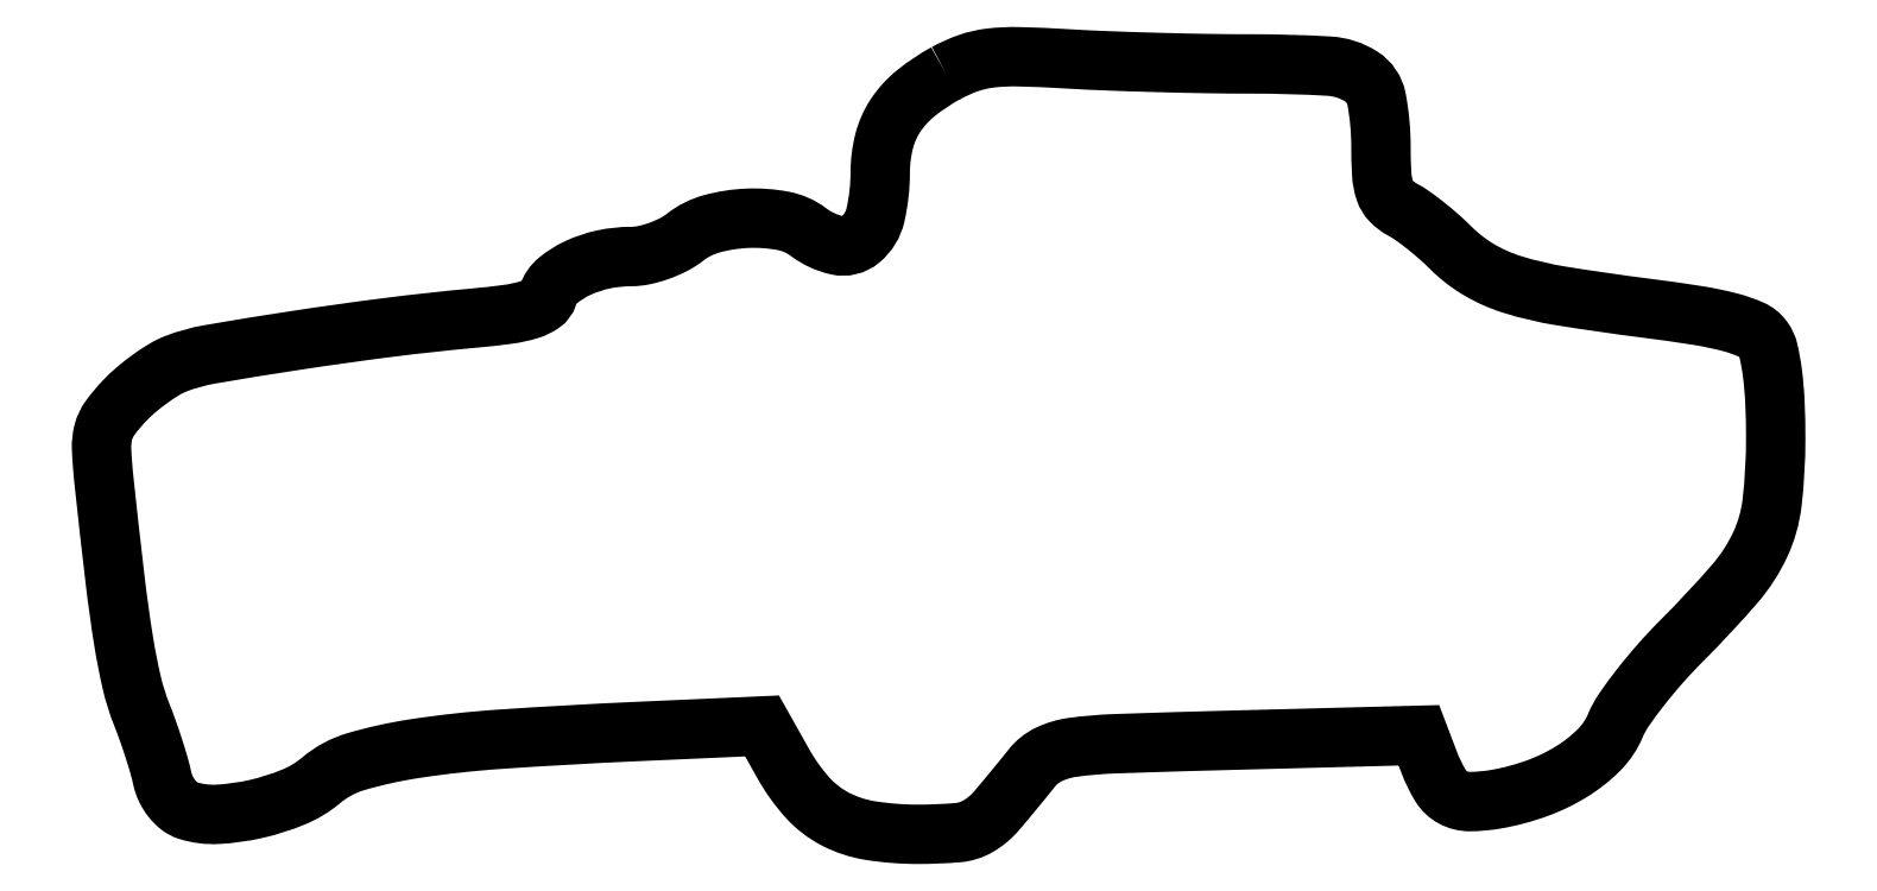
<metadata>
{"format":"dxf","ext":"dxf","renderer":"ezdxf+matplotlib","layout":"modelspace","background":"white","min_lineweight":24,"dpi":150}
</metadata>
<code>
0
SECTION
2
ENTITIES
0
POLYLINE
8
0
66
1
70
1
0
VERTEX
8
0
10
87.81
20
79.04
42
0.04426
0
VERTEX
8
0
10
84.68
20
76.94
42
0.07748
0
VERTEX
8
0
10
82.59
20
74.64
42
0.08424
0
VERTEX
8
0
10
81.4
20
71.95
42
0.06183
0
VERTEX
8
0
10
81
20
68.71
42
-0.05591
0
VERTEX
8
0
10
80.51
20
64.31
42
-0.1651
0
VERTEX
8
0
10
78.93
20
61.75
42
-0.2312
0
VERTEX
8
0
10
76.53
20
61.16
42
-0.1084
0
VERTEX
8
0
10
73.56
20
62.53
42
0.1158
0
VERTEX
8
0
10
70.91
20
63.7
42
0.05698
0
VERTEX
8
0
10
67.22
20
63.97
42
0.05643
0
VERTEX
8
0
10
63.49
20
63.39
42
0.1002
0
VERTEX
8
0
10
60.73
20
62
42
-0.04845
0
VERTEX
8
0
10
59.53
20
61.23
42
-0.0323
0
VERTEX
8
0
10
58.04
20
60.59
42
-0.0325
0
VERTEX
8
0
10
56.49
20
60.14
42
-0.05349
0
VERTEX
8
0
10
55.14
20
60
42
0.05261
0
VERTEX
8
0
10
52.26
20
59.7
42
0.05641
0
VERTEX
8
0
10
49.59
20
58.8
42
0.06384
0
VERTEX
8
0
10
47.52
20
57.5
42
0.1442
0
VERTEX
8
0
10
46.49
20
55.97
42
-0.1675
0
VERTEX
8
0
10
45.84
20
55.1
42
-0.07573
0
VERTEX
8
0
10
44.54
20
54.48
42
-0.0414
0
VERTEX
8
0
10
42.36
20
54
42
-0.01022
0
VERTEX
8
0
10
38.72
20
53.59
42
0.008858
0
VERTEX
8
0
10
29.97
20
52.64
42
0.006411
0
VERTEX
8
0
10
20.26
20
51.28
42
0.004575
0
VERTEX
8
0
10
11.37
20
49.84
42
0.04946
0
VERTEX
8
0
10
7.867
20
48.87
42
0.04382
0
VERTEX
8
0
10
6.666
20
48.28
42
0.02019
0
VERTEX
8
0
10
5.211
20
47.32
42
0.01982
0
VERTEX
8
0
10
3.752
20
46.18
42
0.02593
0
VERTEX
8
0
10
2.52
20
45.02
42
0.03278
0
VERTEX
8
0
10
1.022
20
43.24
42
0.0944
0
VERTEX
8
0
10
0.33
20
41.78
42
0.07512
0
VERTEX
8
0
10
0.1386
20
39.99
42
0.01576
0
VERTEX
8
0
10
0.3752
20
36.84
42
0.002615
0
VERTEX
8
0
10
1.548
20
26.39
42
0.01058
0
VERTEX
8
0
10
2.43
20
20.04
42
0.01721
0
VERTEX
8
0
10
3.278
20
15.72
42
0.03748
0
VERTEX
8
0
10
4.285
20
12.5
42
-0.0092
0
VERTEX
8
0
10
4.935
20
10.77
42
-0.007344
0
VERTEX
8
0
10
5.573
20
8.887
42
-0.007433
0
VERTEX
8
0
10
6.112
20
7.123
42
-0.01856
0
VERTEX
8
0
10
6.439
20
5.817
42
0.05999
0
VERTEX
8
0
10
6.812
20
4.717
42
0.05611
0
VERTEX
8
0
10
7.443
20
3.711
42
0.0592
0
VERTEX
8
0
10
8.239
20
2.922
42
0.08905
0
VERTEX
8
0
10
9.101
20
2.468
42
0.09052
0
VERTEX
8
0
10
12.19
20
2.075
42
0.04257
0
VERTEX
8
0
10
16.18
20
2.633
42
0.04237
0
VERTEX
8
0
10
20.1
20
3.881
42
0.07671
0
VERTEX
8
0
10
22.97
20
5.625
42
-0.1041
0
VERTEX
8
0
10
26.55
20
7.546
42
-0.03283
0
VERTEX
8
0
10
32.51
20
8.871
42
-0.02125
0
VERTEX
8
0
10
41.49
20
9.869
42
-0.005912
0
VERTEX
8
0
10
55.62
20
10.67
42
0
0
VERTEX
8
0
10
68.73
20
11.25
42
0
0
VERTEX
8
0
10
70.96
20
7.286
42
0.05523
0
VERTEX
8
0
10
73.45
20
3.814
42
0.08944
0
VERTEX
8
0
10
76.31
20
1.593
42
0.08145
0
VERTEX
8
0
10
79.97
20
0.3866
42
0.03907
0
VERTEX
8
0
10
84.91
20
0
42
0.02058
0
VERTEX
8
0
10
89.04
20
0.17
42
0.1117
0
VERTEX
8
0
10
91.16
20
0.8382
42
0.08432
0
VERTEX
8
0
10
93.07
20
2.426
42
0.008985
0
VERTEX
8
0
10
96.74
20
6.887
42
-0.1135
0
VERTEX
8
0
10
98.5
20
8.287
42
-0.07787
0
VERTEX
8
0
10
100.9
20
9.023
42
-0.02567
0
VERTEX
8
0
10
105.4
20
9.406
42
-0.001895
0
VERTEX
8
0
10
117.8
20
9.777
42
0
0
VERTEX
8
0
10
136.9
20
10.28
42
0
0
VERTEX
8
0
10
138
20
7.41
42
0.04596
0
VERTEX
8
0
10
139.2
20
5.065
42
0.133
0
VERTEX
8
0
10
140.5
20
3.832
42
0.1275
0
VERTEX
8
0
10
142.3
20
3.394
42
0.04065
0
VERTEX
8
0
10
145
20
3.652
42
0.04305
0
VERTEX
8
0
10
149.2
20
4.771
42
0.05208
0
VERTEX
8
0
10
152.9
20
6.544
42
0.05865
0
VERTEX
8
0
10
155.7
20
8.79
42
0.09668
0
VERTEX
8
0
10
157.4
20
11.32
42
-0.05242
0
VERTEX
8
0
10
158.3
20
12.95
42
-0.01493
0
VERTEX
8
0
10
160
20
15.27
42
-0.01486
0
VERTEX
8
0
10
162.1
20
17.8
42
-0.01524
0
VERTEX
8
0
10
164.3
20
20.17
42
0.01762
0
VERTEX
8
0
10
169.7
20
26.01
42
0.07021
0
VERTEX
8
0
10
172.4
20
30.11
42
0.08074
0
VERTEX
8
0
10
173.6
20
34.49
42
0.02797
0
VERTEX
8
0
10
174
20
41.06
42
0.01085
0
VERTEX
8
0
10
173.9
20
44.86
42
0.02105
0
VERTEX
8
0
10
173.7
20
47.89
42
0.02476
0
VERTEX
8
0
10
173.3
20
50.17
42
0.1016
0
VERTEX
8
0
10
172.7
20
51.44
42
0.1314
0
VERTEX
8
0
10
171.5
20
52.4
42
0.04011
0
VERTEX
8
0
10
169.3
20
53.17
42
0.02542
0
VERTEX
8
0
10
165.9
20
53.88
42
0.006976
0
VERTEX
8
0
10
160.4
20
54.65
42
-0.008113
0
VERTEX
8
0
10
151.7
20
55.91
42
-0.03536
0
VERTEX
8
0
10
146.6
20
57.1
42
-0.05858
0
VERTEX
8
0
10
143.2
20
58.64
42
-0.06269
0
VERTEX
8
0
10
140.2
20
60.91
42
0.01612
0
VERTEX
8
0
10
139
20
62.06
42
0.01283
0
VERTEX
8
0
10
137.6
20
63.21
42
0.01303
0
VERTEX
8
0
10
136.3
20
64.22
42
0.03154
0
VERTEX
8
0
10
135.2
20
64.87
42
-0.07692
0
VERTEX
8
0
10
134.1
20
65.75
42
-0.1116
0
VERTEX
8
0
10
133.4
20
66.84
42
-0.06769
0
VERTEX
8
0
10
133.1
20
68.5
42
-0.01434
0
VERTEX
8
0
10
133
20
71.46
42
0.04697
0
VERTEX
8
0
10
132.5
20
76.35
42
0.207
0
VERTEX
8
0
10
131
20
78.7
42
0.1281
0
VERTEX
8
0
10
127.6
20
79.77
42
0.01429
0
VERTEX
8
0
10
119.6
20
80
42
-0.004177
0
VERTEX
8
0
10
115
20
80.04
42
-0.00272
0
VERTEX
8
0
10
109.7
20
80.16
42
-0.002735
0
VERTEX
8
0
10
104.6
20
80.33
42
-0.00521
0
VERTEX
8
0
10
100.4
20
80.53
42
0.008264
0
VERTEX
8
0
10
95.39
20
80.74
42
0.03608
0
VERTEX
8
0
10
92.42
20
80.61
42
0.05503
0
VERTEX
8
0
10
90.16
20
80.08
42
0.04091
0
SEQEND
0
ENDSEC
0
EOF

</code>
